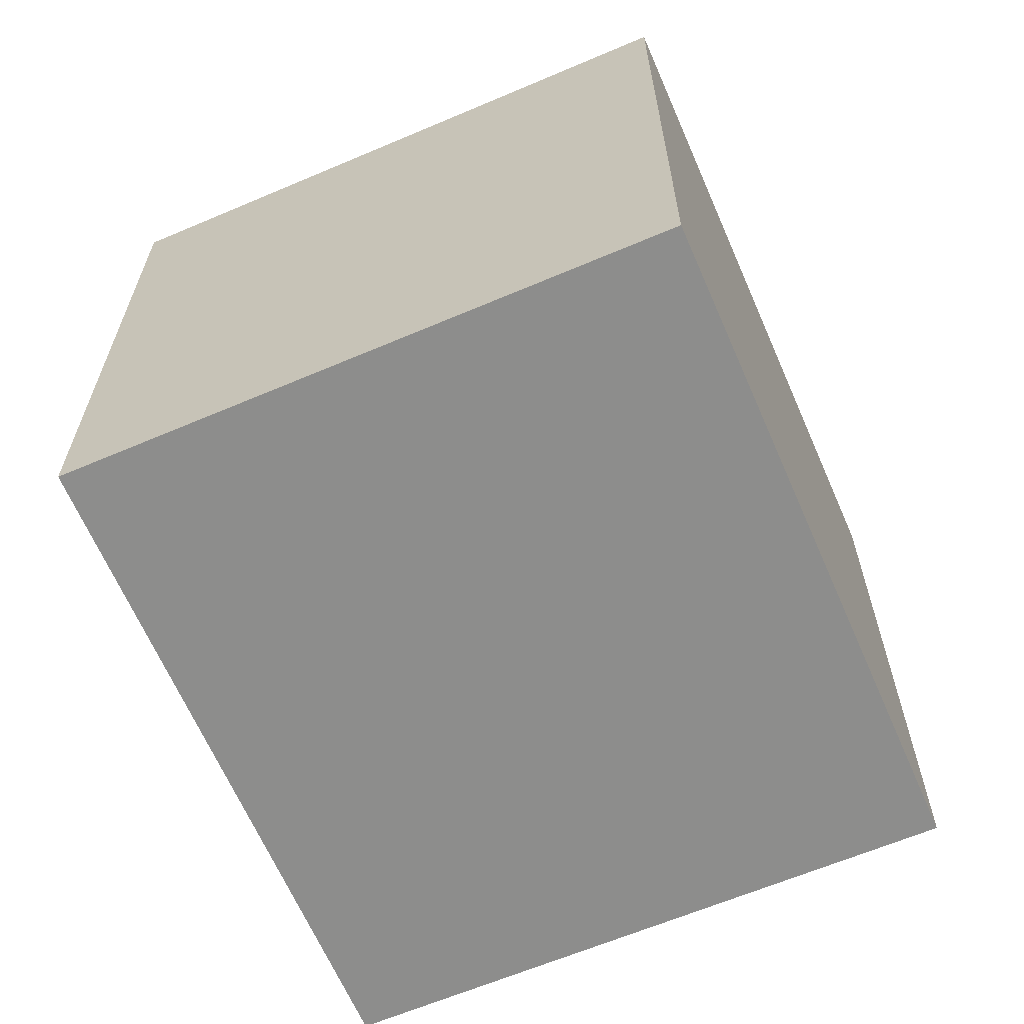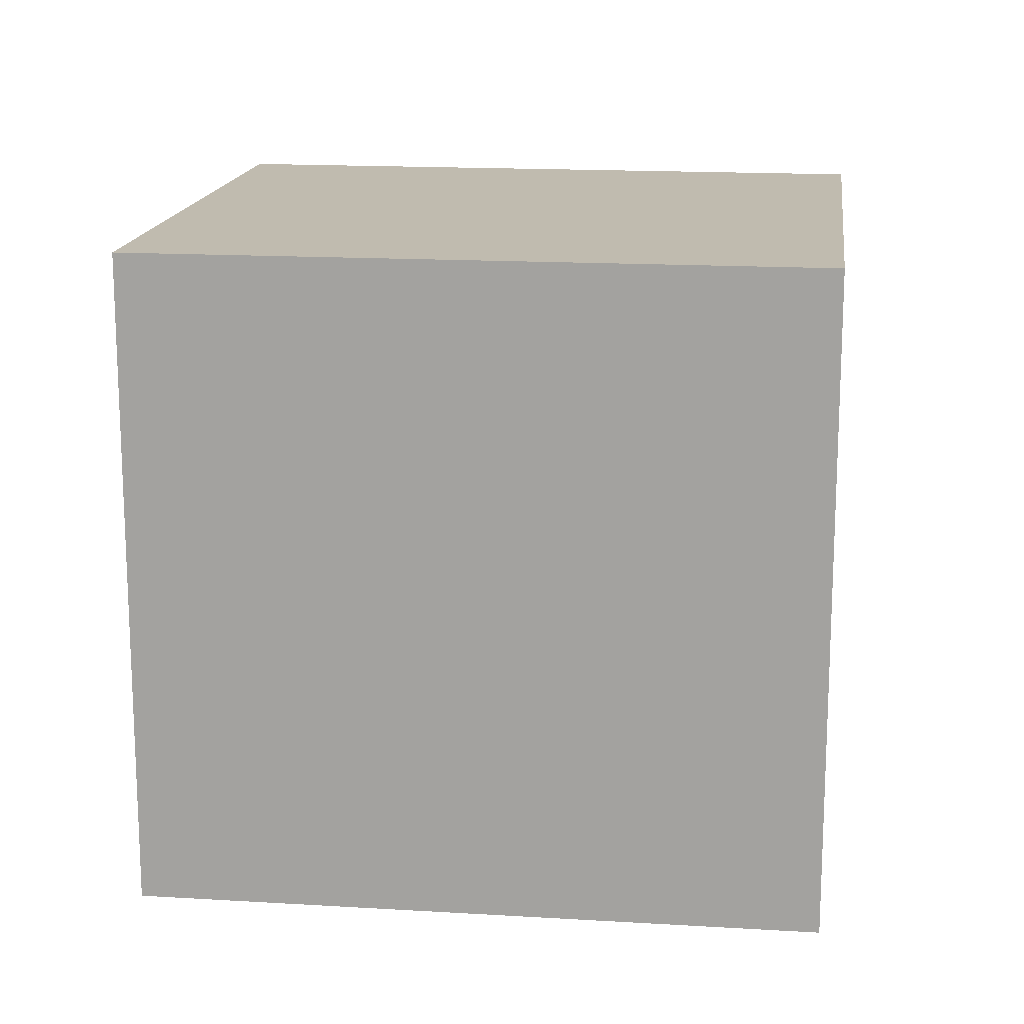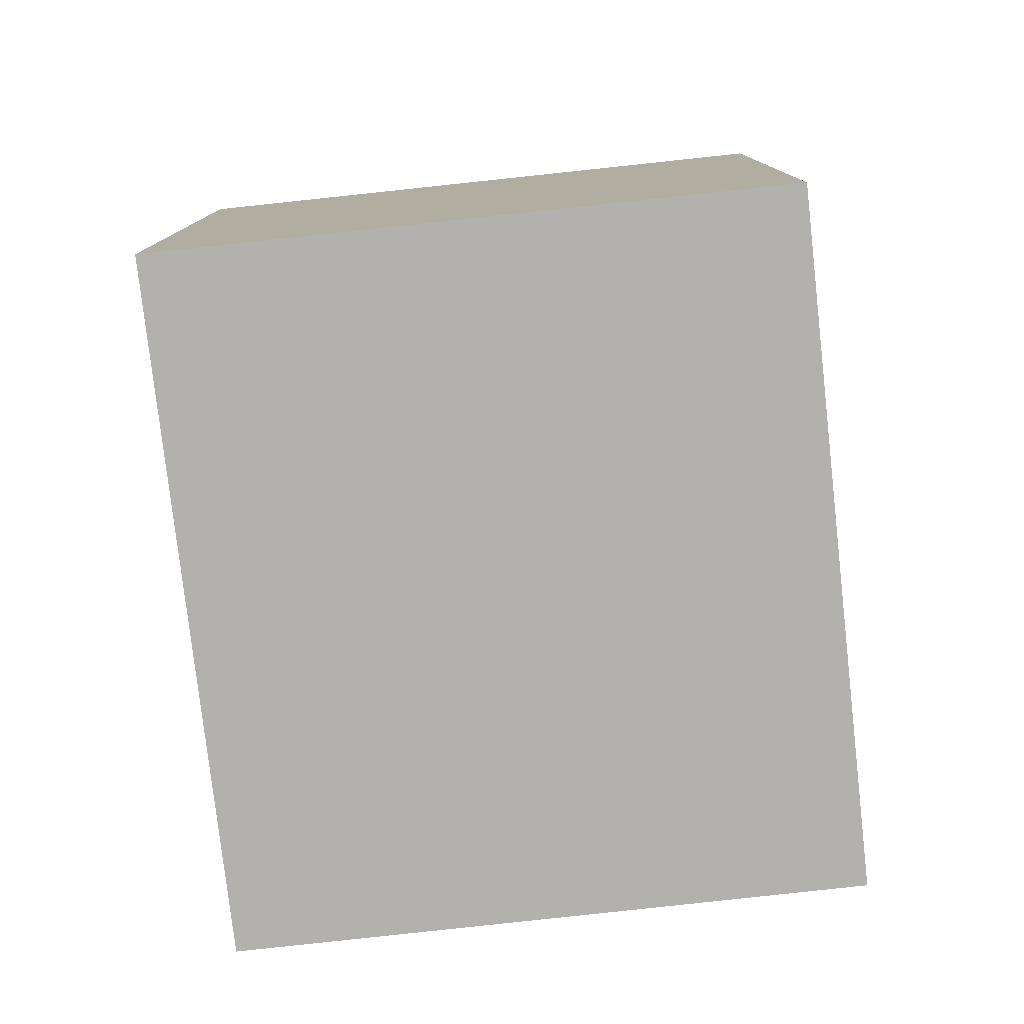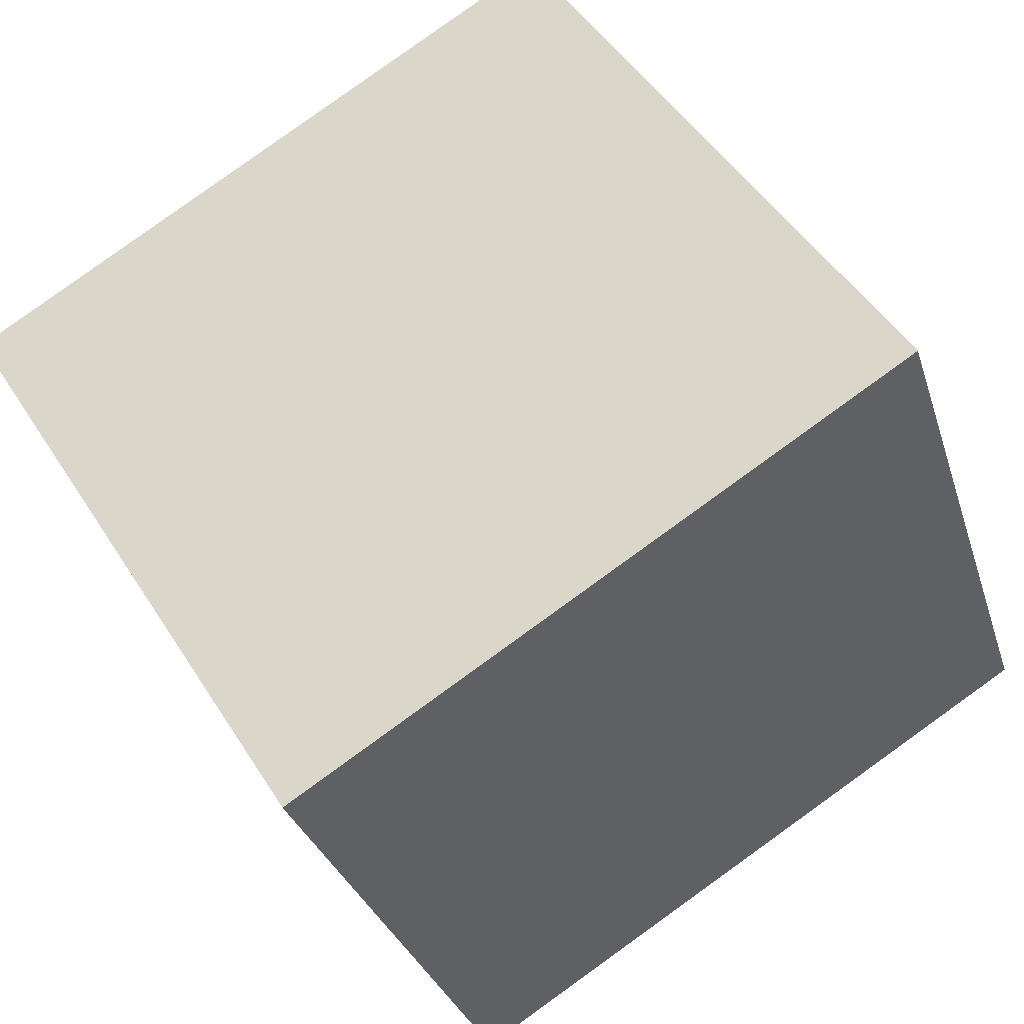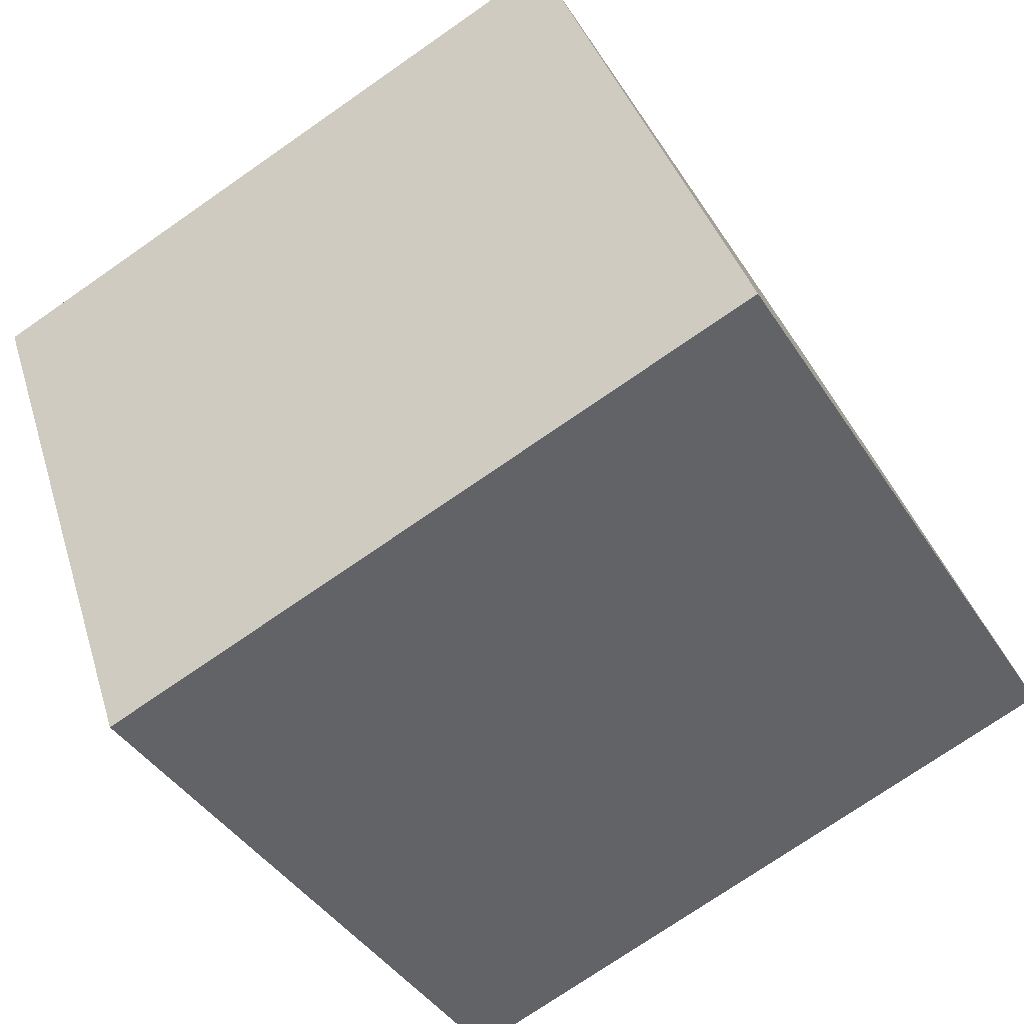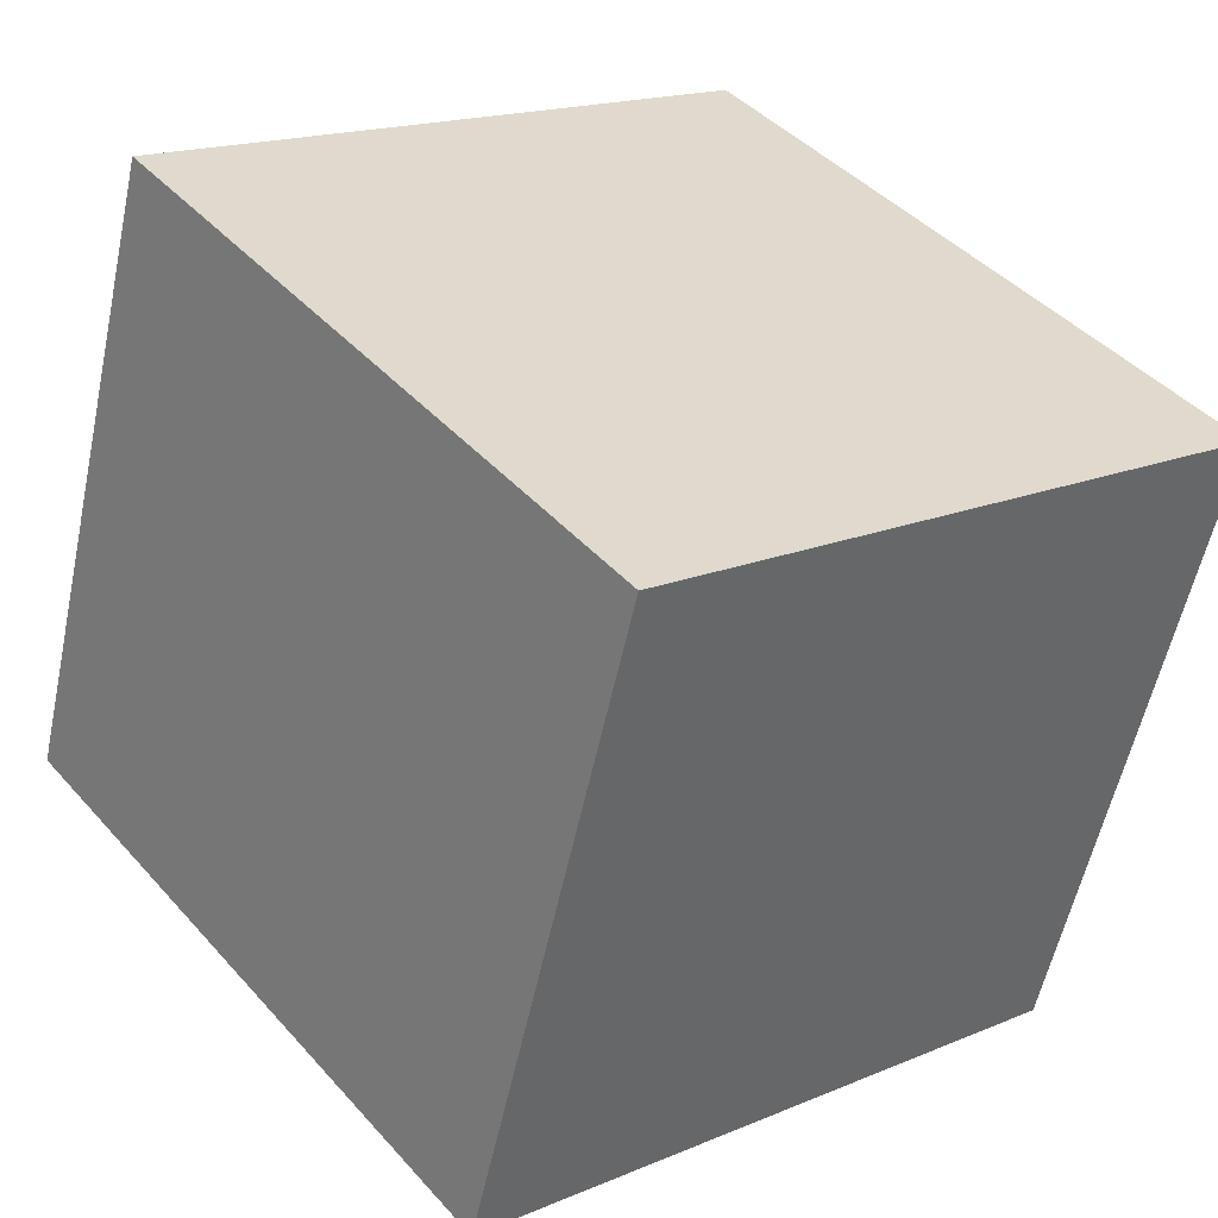
<metadata>
{"format":"obj","ext":"obj","renderer":"f3d","projection":"perspective","resolution":1024,"background":"white","views":[{"elev":-64.5,"azim":132.3,"up":"+Y"},{"elev":15.9,"azim":26.3,"up":"+Y"},{"elev":-79.2,"azim":-64.6,"up":"+Y"},{"elev":48.3,"azim":149.2,"up":"+Z"},{"elev":-40.8,"azim":-150.5,"up":"+Z"},{"elev":17.3,"azim":50.1,"up":"+Z"}]}
</metadata>
<code>
v  1.964 1.994 -0.668
v  0.625 1.994 1.782
v  2.577 1.994 1.104
v  0 1.994 1.221e-16
v  2.577 -6.76e-17 1.104
v  1.964 4.09e-17 -0.668
v  0 0 0
v  0.625 -1.091e-16 1.782
g defaultobject
f 1 2 3
f 2 1 4
f 5 1 3
f 1 5 6
f 6 4 1
f 4 6 7
f 7 2 4
f 2 7 8
f 8 3 2
f 3 8 5
f 5 7 6
f 7 5 8

</code>
